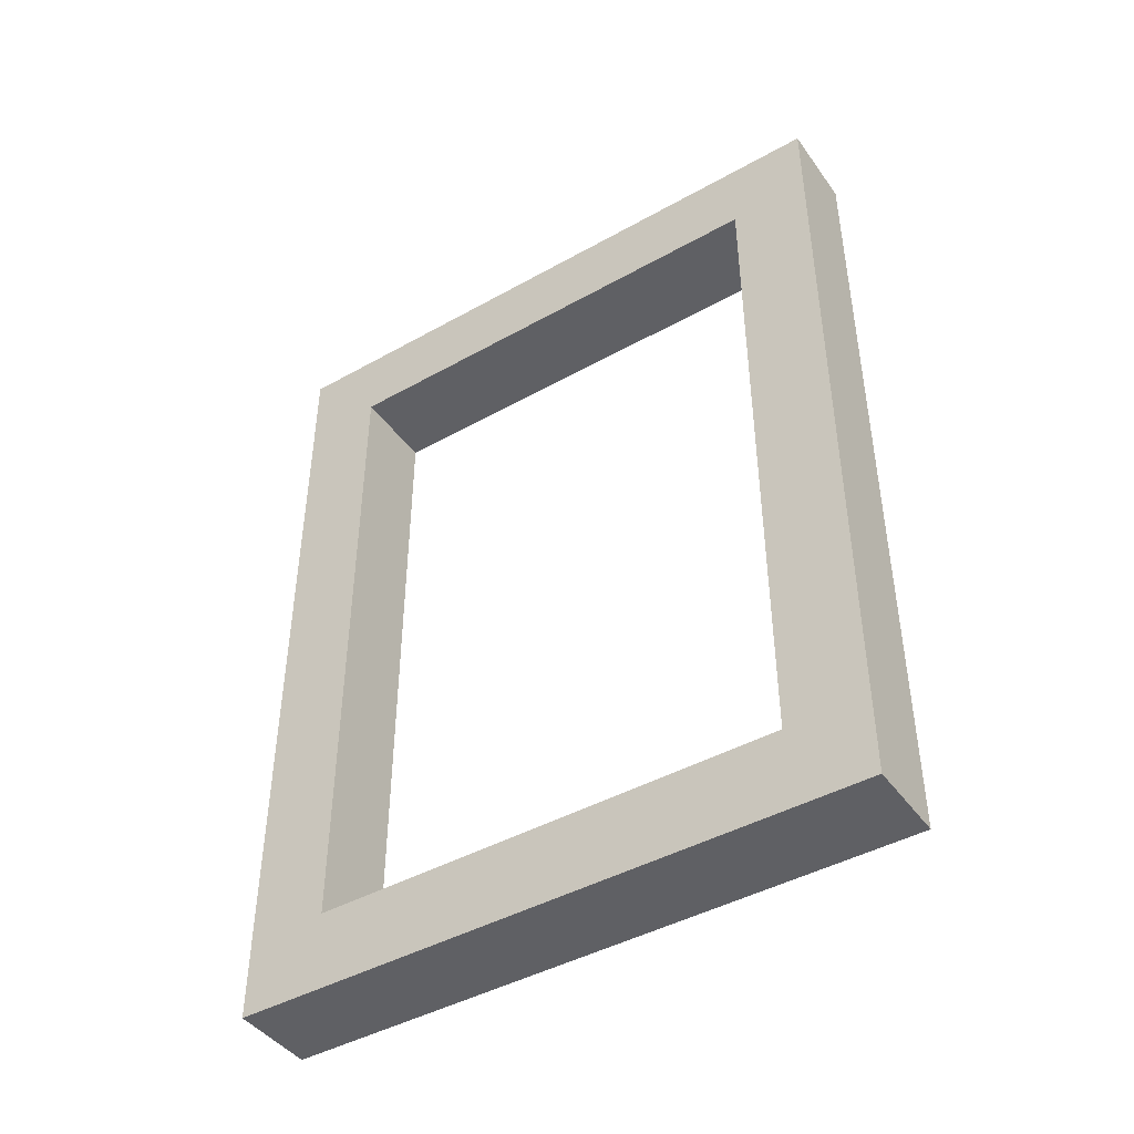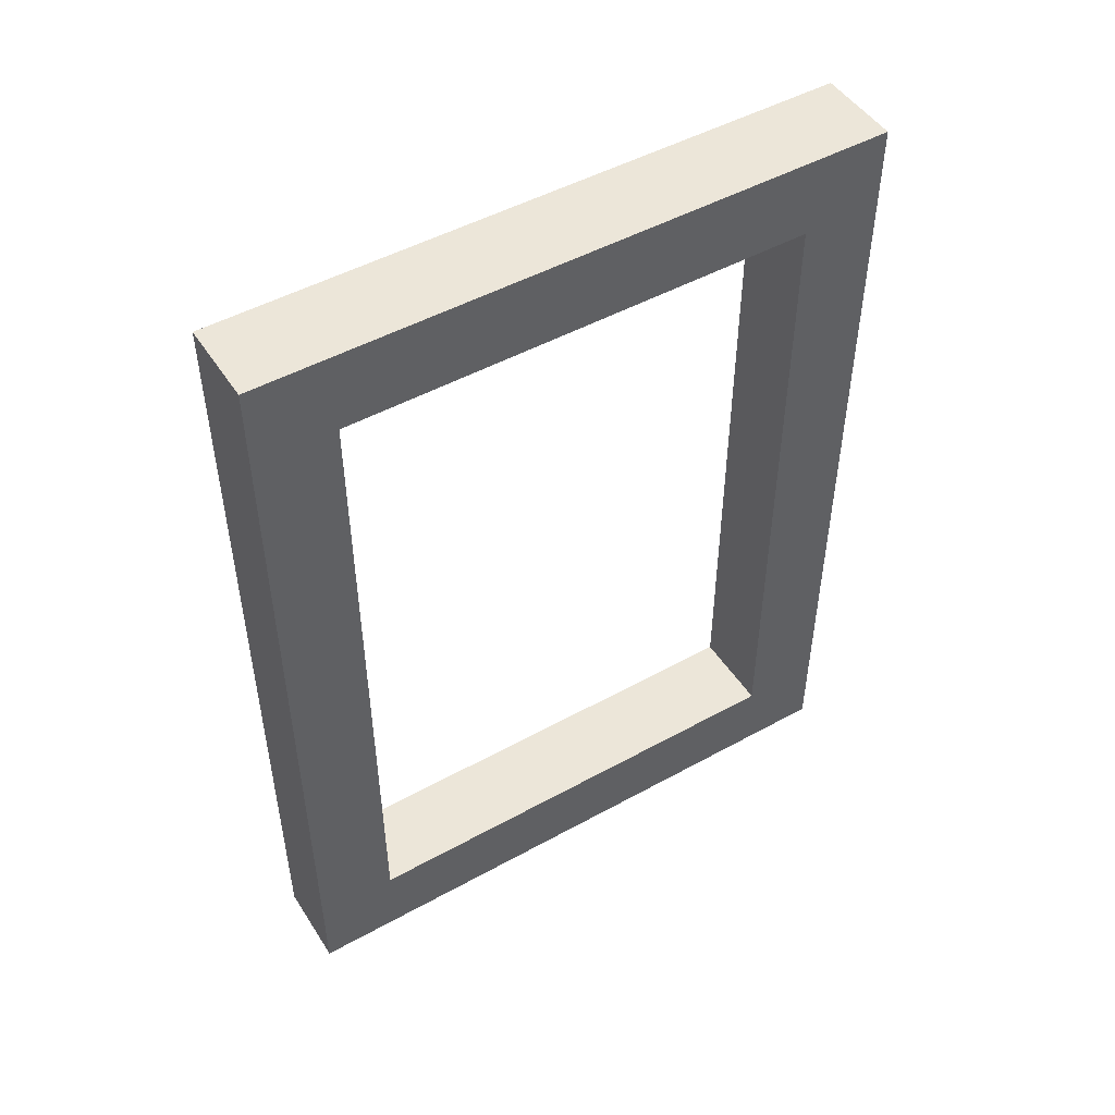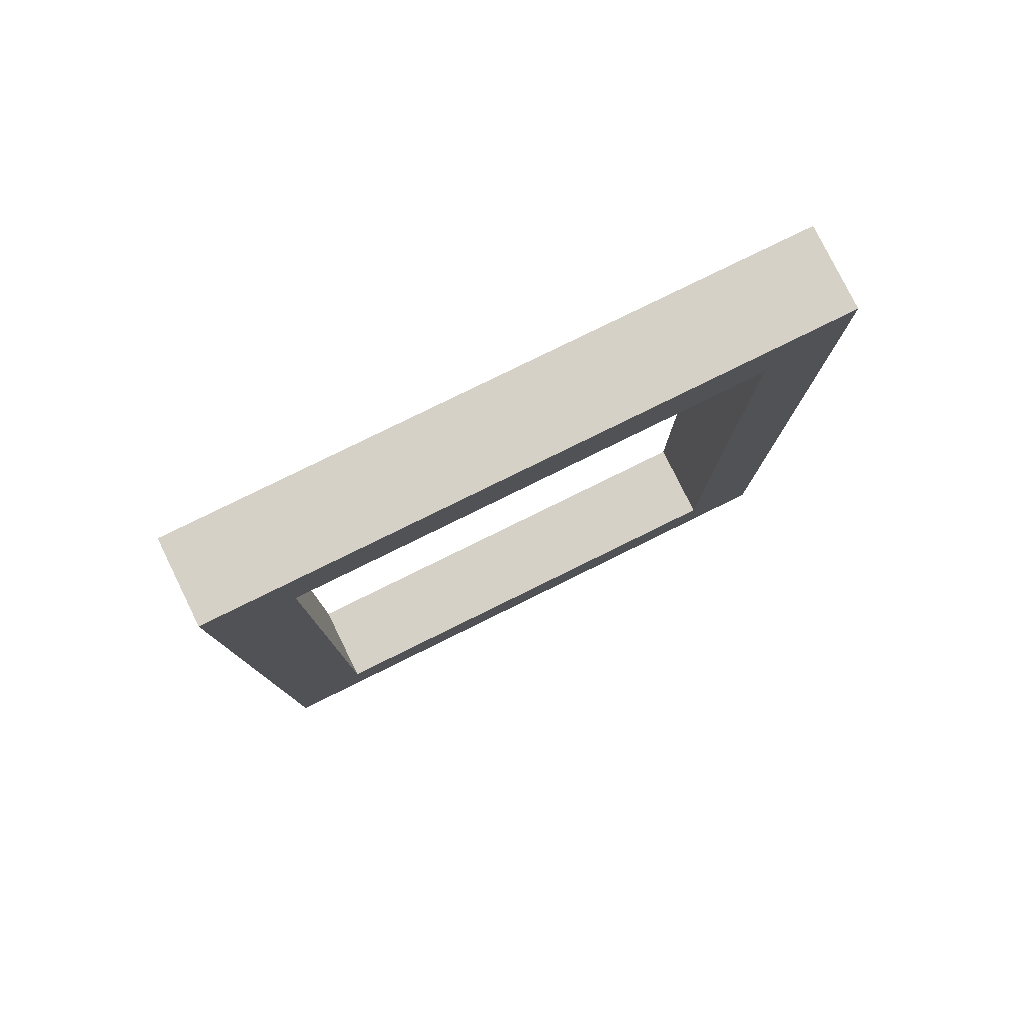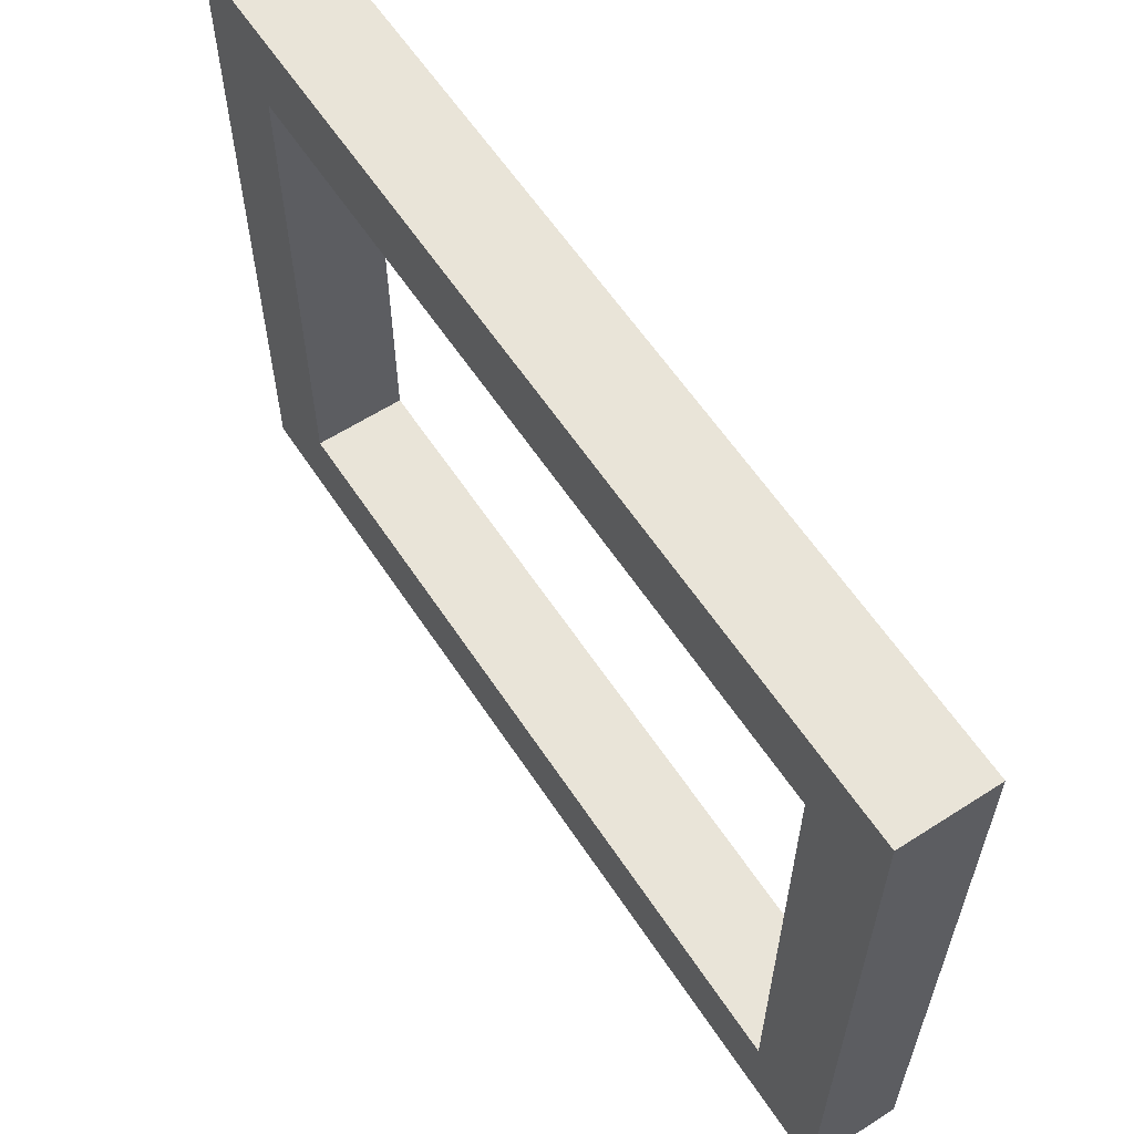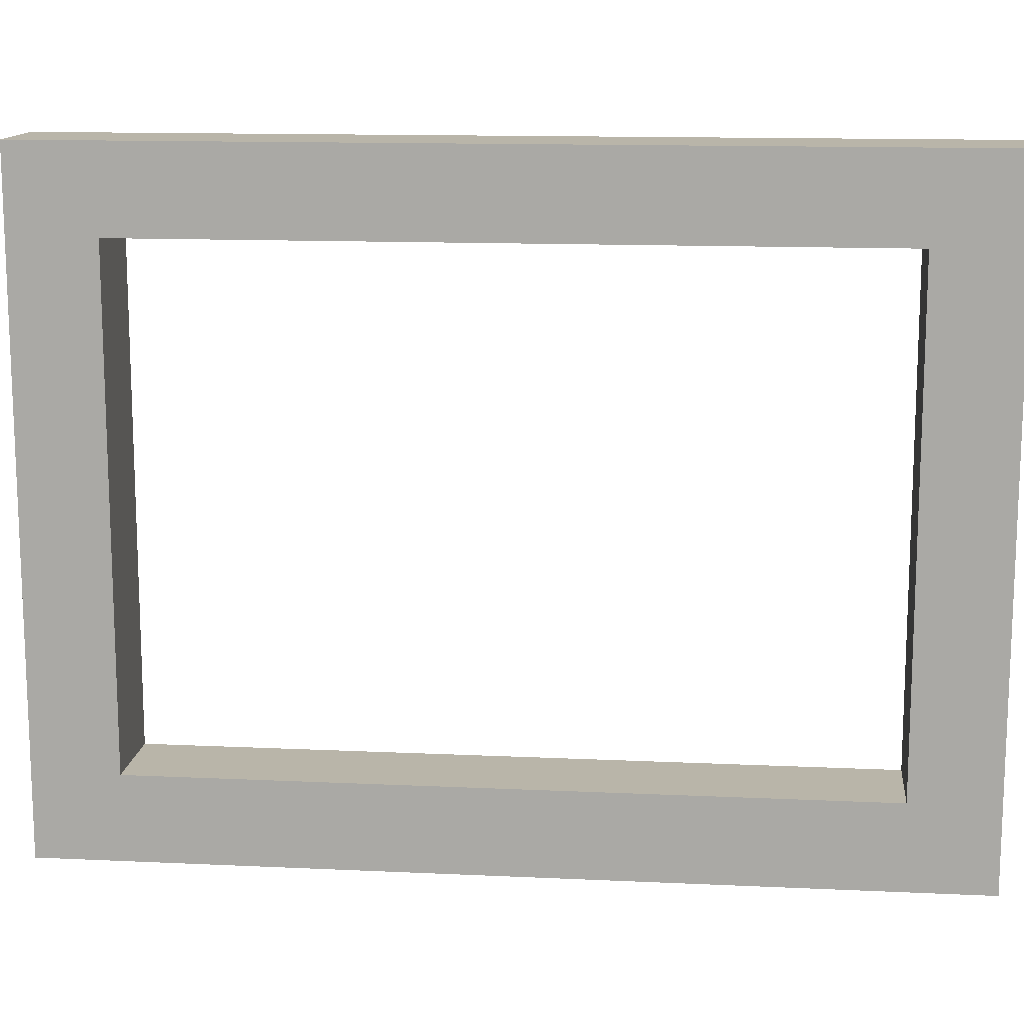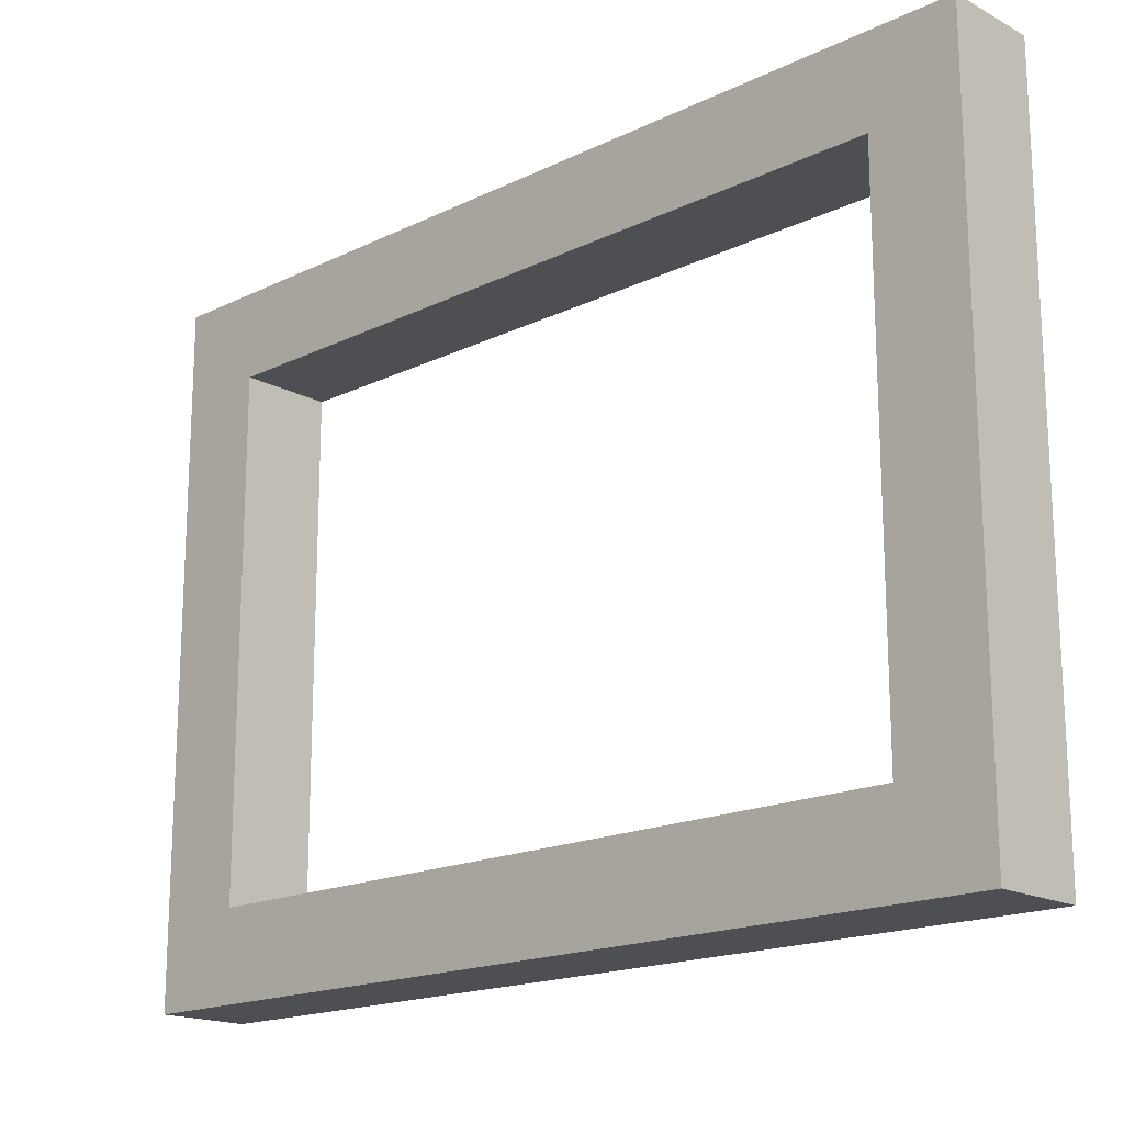
<metadata>
{"format":"obj","ext":"obj","renderer":"f3d","projection":"perspective","resolution":1024,"background":"white","views":[{"elev":-44.0,"azim":123.3,"up":"+Y"},{"elev":48.8,"azim":-121.6,"up":"+Y"},{"elev":79.4,"azim":-116.2,"up":"+Y"},{"elev":60.4,"azim":-33.3,"up":"+Z"},{"elev":13.4,"azim":-84.0,"up":"+Z"},{"elev":-17.5,"azim":133.7,"up":"+Z"}]}
</metadata>
<code>
g Mesh1 Group1 Model
v 0.05 0.5 -0
v 0.05 0.5 -0.375
v 0 0.5 -0.375
v 0 0.5 -0
f 1 2 3 4
v 0.05 0.4523 -0.04774
f 1 5 2
v 0.05 0.04774 -0.04774
f 5 1 6
v 0.05 8.015e-32 -0
f 7 6 1
v 0.05 0 -0.375
f 6 7 8
v 0 8.015e-32 -0
v 0 0 -0.375
f 8 7 9 10
f 7 1 4 9
v 0 0.4523 -0.04774
f 4 11 9
f 11 4 3
v 0 0.4523 -0.3273
f 11 3 12
v 0 0.04774 -0.3273
f 12 3 13
f 10 13 3
v 0 0.04774 -0.04774
f 10 14 13
f 9 14 10
f 14 9 11
v 0.05 0.2139 -0.04774
v 0.05 0.1661 -0.04774
f 15 16 6 14 11 5
f 5 16 15
f 5 6 16
v 0.05 0.04774 -0.3273
f 13 14 6 17
f 6 8 17
v 0.05 0.1661 -0.3273
f 17 8 18
v 0.05 0.2139 -0.3273
f 18 8 19
v 0.05 0.4523 -0.3273
f 19 8 20
f 2 20 8
f 2 5 20
f 11 12 20 5
f 18 19 20 12 13 17
f 2 8 10 3

</code>
